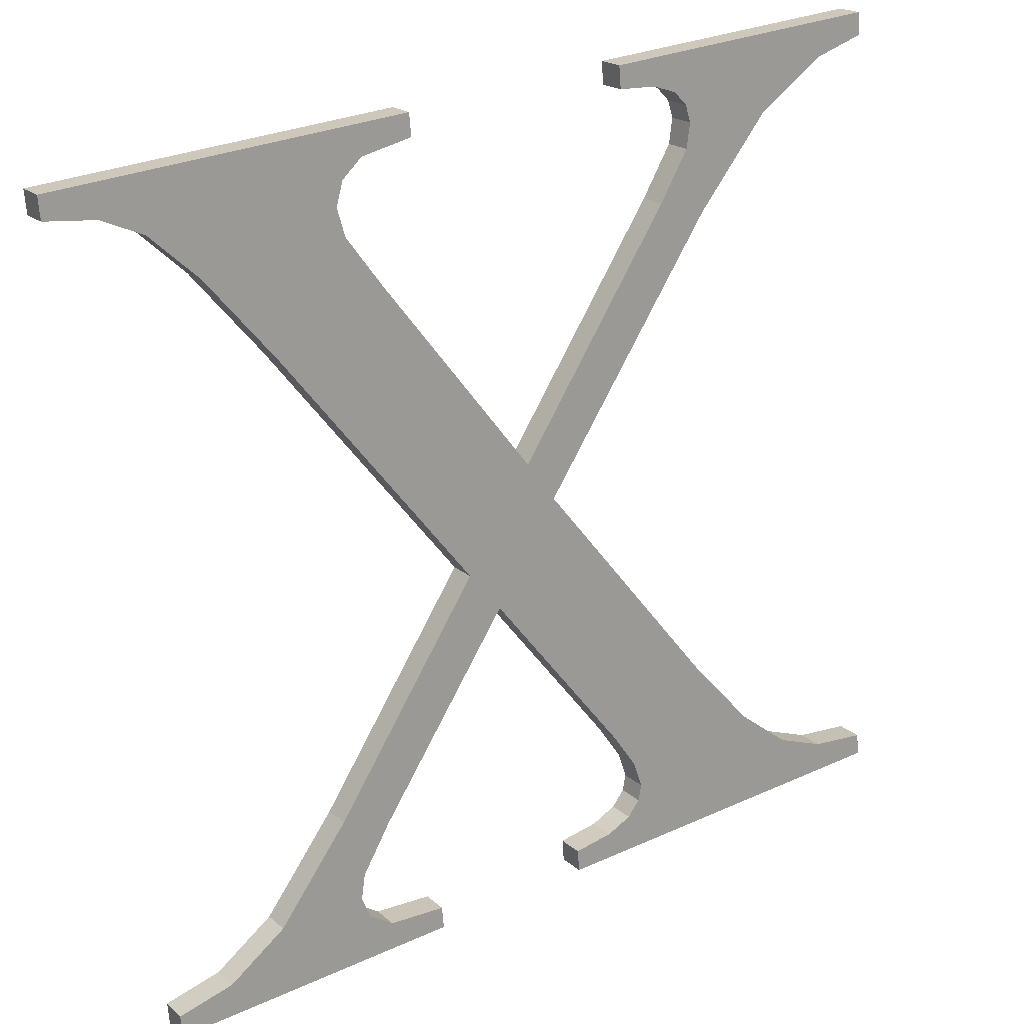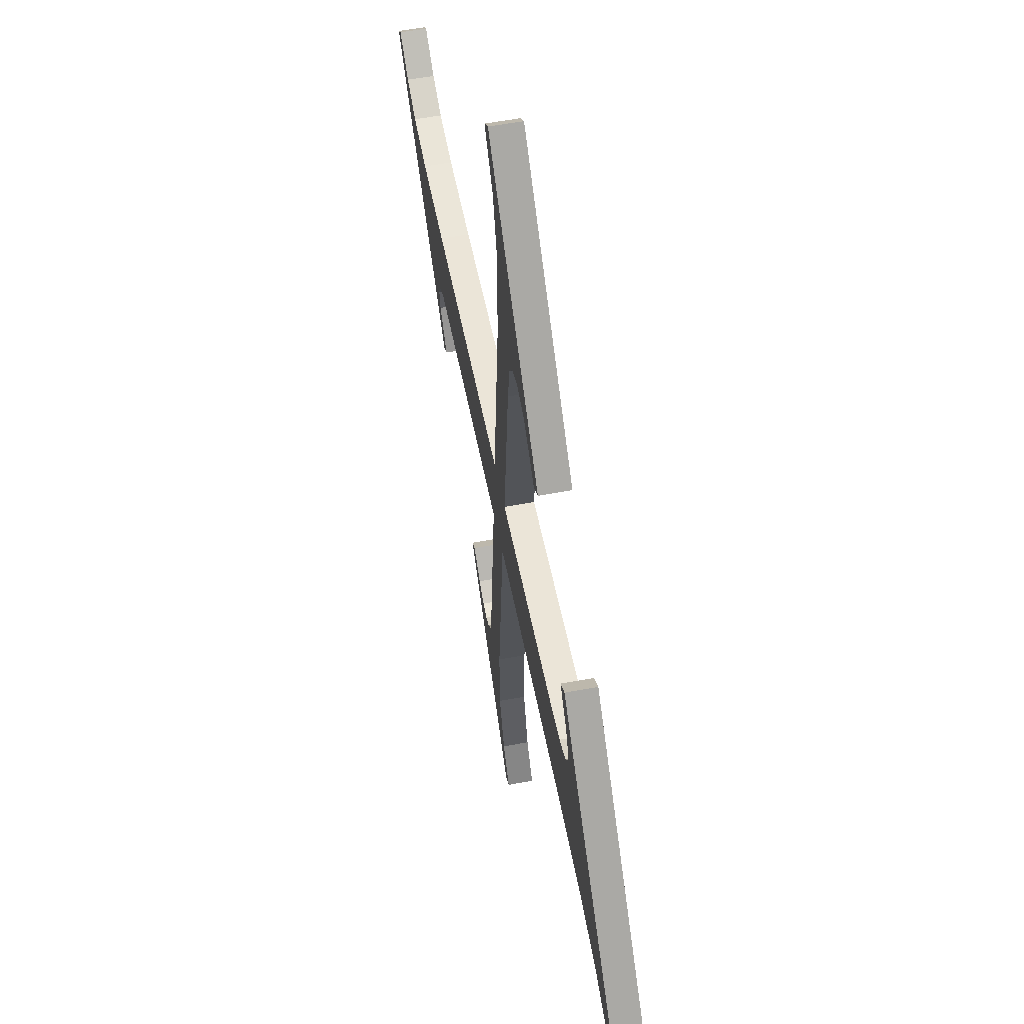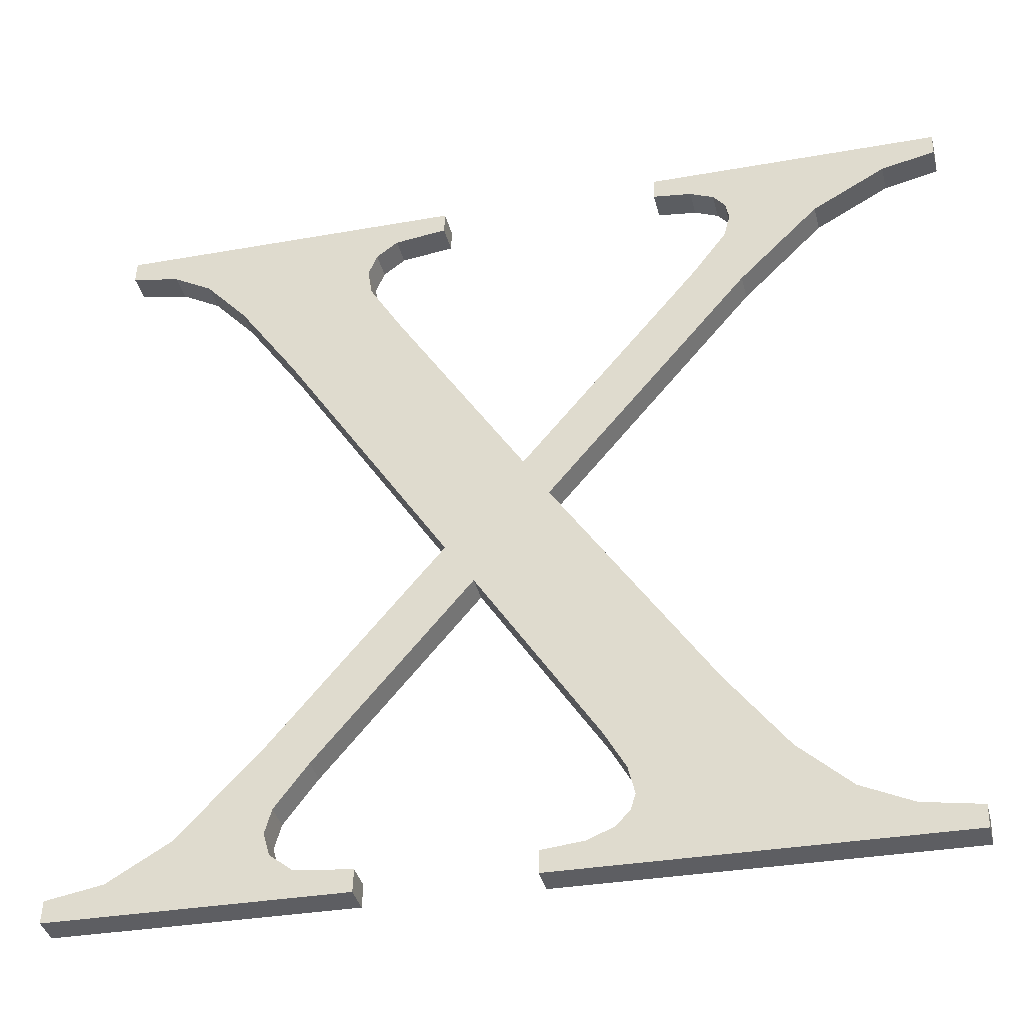
<metadata>
{"format":"obj","ext":"obj","renderer":"f3d","projection":"perspective","resolution":1024,"background":"white","views":[{"elev":28.9,"azim":146.0,"up":"+Z"},{"elev":-74.1,"azim":97.6,"up":"+Z"},{"elev":-31.7,"azim":-165.7,"up":"+Z"}]}
</metadata>
<code>
o instance_22/X/ID741#ID741
v -0.4714 -0.002676 0.2171
v -0.4725 -0.002764 0.2178
v -0.4725 -0.002708 0.2173
v -0.4666 -0.002764 0.2178
v -0.4699 -0.002569 0.2162
v -0.4678 -0.002671 0.217
v -0.4681 -0.002635 0.2167
v -0.4682 -0.00259 0.2164
v -0.4684 -0.002363 0.2146
v -0.4674 -0.002697 0.2172
v -0.4666 -0.002708 0.2173
v -0.4644 -0.000694 0.2012
v -0.4721 -0.00075 0.2017
v -0.4721 -0.000694 0.2012
v -0.471 -0.000773 0.2019
v -0.47 -0.000831 0.2023
v -0.469 -0.000948 0.2033
v -0.4658 -0.00079 0.202
v -0.4661 -0.000827 0.2023
v -0.4677 -0.001149 0.2049
v -0.4662 -0.000868 0.2026
v -0.4653 -0.000763 0.2018
v -0.4644 -0.00075 0.2017
v -0.4552 -0.000694 0.2012
v -0.4611 -0.00075 0.2017
v -0.4611 -0.000694 0.2012
v -0.4599 -0.000765 0.2018
v -0.4595 -0.00081 0.2022
v -0.4593 -0.000866 0.2026
v -0.4563 -0.000778 0.2019
v -0.4575 -0.000873 0.2027
v -0.4591 -0.001092 0.2044
v -0.4552 -0.00075 0.2017
v -0.4601 -0.001042 0.204
v -0.4624 -0.001618 0.2086
v -0.463 -0.001508 0.2077
v -0.4594 -0.000929 0.2031
v -0.4644 -0.001746 0.2096
v -0.466 -0.000937 0.2032
v -0.4656 -0.001033 0.2039
v -0.4639 -0.001854 0.2105
v -0.4611 -0.002386 0.2147
v -0.4588 -0.00228 0.2139
v -0.4604 -0.00252 0.2158
v -0.4603 -0.00259 0.2164
v -0.4609 -0.00269 0.2172
v -0.4619 -0.002764 0.2178
v -0.4619 -0.002708 0.2173
v -0.4548 -0.002764 0.2178
v -0.4605 -0.002648 0.2168
v -0.4566 -0.002628 0.2167
v -0.4575 -0.002505 0.2157
v -0.4558 -0.002684 0.2171
v -0.4548 -0.002708 0.2173
v -0.4681 -0.002529 0.2159
v -0.4674 -0.00241 0.2149
v -0.4624 -0.001618 0.2086
v -0.4588 -0.001723 0.214
v -0.4588 -0.00228 0.2139
v -0.4624 -0.00106 0.2087
v -0.4588 -0.00228 0.2139
v -0.4575 -0.001947 0.2158
v -0.4575 -0.002505 0.2157
v -0.4588 -0.001723 0.214
v -0.4575 -0.002505 0.2157
v -0.4566 -0.00207 0.2167
v -0.4566 -0.002628 0.2167
v -0.4575 -0.001947 0.2158
v -0.4566 -0.00207 0.2167
v -0.4558 -0.002684 0.2171
v -0.4566 -0.002628 0.2167
v -0.4558 -0.002126 0.2172
v -0.4558 -0.002126 0.2172
v -0.4548 -0.002708 0.2173
v -0.4558 -0.002684 0.2171
v -0.4548 -0.00215 0.2174
v -0.4548 -0.002708 0.2173
v -0.4548 -0.002207 0.2178
v -0.4548 -0.002764 0.2178
v -0.4548 -0.00215 0.2174
v -0.4548 -0.002207 0.2178
v -0.4619 -0.002764 0.2178
v -0.4548 -0.002764 0.2178
v -0.4619 -0.002207 0.2178
v -0.4619 -0.00215 0.2174
v -0.4619 -0.002764 0.2178
v -0.4619 -0.002207 0.2178
v -0.4619 -0.002708 0.2173
v -0.4619 -0.00215 0.2174
v -0.4609 -0.00269 0.2172
v -0.4619 -0.002708 0.2173
v -0.4609 -0.002132 0.2172
v -0.4609 -0.002132 0.2172
v -0.4605 -0.002648 0.2168
v -0.4609 -0.00269 0.2172
v -0.4605 -0.00209 0.2169
v -0.4603 -0.002033 0.2164
v -0.4605 -0.002648 0.2168
v -0.4605 -0.00209 0.2169
v -0.4603 -0.00259 0.2164
v -0.4604 -0.001962 0.2159
v -0.4603 -0.00259 0.2164
v -0.4603 -0.002033 0.2164
v -0.4604 -0.00252 0.2158
v -0.4611 -0.001828 0.2148
v -0.4604 -0.00252 0.2158
v -0.4604 -0.001962 0.2159
v -0.4611 -0.002386 0.2147
v -0.4639 -0.001297 0.2106
v -0.4611 -0.002386 0.2147
v -0.4611 -0.001828 0.2148
v -0.4639 -0.001854 0.2105
v -0.4639 -0.001854 0.2105
v -0.4674 -0.001852 0.215
v -0.4674 -0.00241 0.2149
v -0.4639 -0.001297 0.2106
v -0.4674 -0.00241 0.2149
v -0.4681 -0.001971 0.2159
v -0.4681 -0.002529 0.2159
v -0.4674 -0.001852 0.215
v -0.4681 -0.002529 0.2159
v -0.4682 -0.002033 0.2164
v -0.4682 -0.00259 0.2164
v -0.4681 -0.001971 0.2159
v -0.4682 -0.00259 0.2164
v -0.4681 -0.002077 0.2168
v -0.4681 -0.002635 0.2167
v -0.4682 -0.002033 0.2164
v -0.4681 -0.002635 0.2167
v -0.4678 -0.002114 0.2171
v -0.4678 -0.002671 0.217
v -0.4681 -0.002077 0.2168
v -0.4678 -0.002114 0.2171
v -0.4674 -0.002697 0.2172
v -0.4678 -0.002671 0.217
v -0.4674 -0.002139 0.2173
v -0.4674 -0.002139 0.2173
v -0.4666 -0.002708 0.2173
v -0.4674 -0.002697 0.2172
v -0.4666 -0.00215 0.2174
v -0.4666 -0.002708 0.2173
v -0.4666 -0.002207 0.2178
v -0.4666 -0.002764 0.2178
v -0.4666 -0.00215 0.2174
v -0.4666 -0.002207 0.2178
v -0.4725 -0.002764 0.2178
v -0.4666 -0.002764 0.2178
v -0.4725 -0.002207 0.2178
v -0.4725 -0.00215 0.2174
v -0.4725 -0.002764 0.2178
v -0.4725 -0.002207 0.2178
v -0.4725 -0.002708 0.2173
v -0.4725 -0.00215 0.2174
v -0.4714 -0.002676 0.2171
v -0.4725 -0.002708 0.2173
v -0.4714 -0.002118 0.2171
v -0.4714 -0.002118 0.2171
v -0.4699 -0.002569 0.2162
v -0.4714 -0.002676 0.2171
v -0.4699 -0.002011 0.2163
v -0.4684 -0.001805 0.2146
v -0.4699 -0.002569 0.2162
v -0.4699 -0.002011 0.2163
v -0.4684 -0.002363 0.2146
v -0.4644 -0.001188 0.2097
v -0.4684 -0.002363 0.2146
v -0.4684 -0.001805 0.2146
v -0.4644 -0.001746 0.2096
v -0.4677 -0.000591 0.2049
v -0.4644 -0.001746 0.2096
v -0.4644 -0.001188 0.2097
v -0.4677 -0.001149 0.2049
v -0.469 -0.00039 0.2033
v -0.4677 -0.001149 0.2049
v -0.4677 -0.000591 0.2049
v -0.469 -0.000948 0.2033
v -0.469 -0.00039 0.2033
v -0.47 -0.000831 0.2023
v -0.469 -0.000948 0.2033
v -0.47 -0.000273 0.2024
v -0.47 -0.000273 0.2024
v -0.471 -0.000773 0.2019
v -0.47 -0.000831 0.2023
v -0.471 -0.000215 0.2019
v -0.471 -0.000215 0.2019
v -0.4721 -0.00075 0.2017
v -0.471 -0.000773 0.2019
v -0.4721 -0.000193 0.2018
v -0.4721 -0.000136 0.2013
v -0.4721 -0.00075 0.2017
v -0.4721 -0.000193 0.2018
v -0.4721 -0.000694 0.2012
v -0.4721 -0.000136 0.2013
v -0.4644 -0.000694 0.2012
v -0.4721 -0.000694 0.2012
v -0.4644 -0.000136 0.2013
v -0.4644 -0.000694 0.2012
v -0.4644 -0.000193 0.2018
v -0.4644 -0.00075 0.2017
v -0.4644 -0.000136 0.2013
v -0.4644 -0.000193 0.2018
v -0.4653 -0.000763 0.2018
v -0.4644 -0.00075 0.2017
v -0.4653 -0.000205 0.2019
v -0.4653 -0.000205 0.2019
v -0.4658 -0.00079 0.202
v -0.4653 -0.000763 0.2018
v -0.4658 -0.000232 0.2021
v -0.4658 -0.00079 0.202
v -0.4661 -0.000269 0.2024
v -0.4661 -0.000827 0.2023
v -0.4658 -0.000232 0.2021
v -0.4661 -0.000827 0.2023
v -0.4662 -0.00031 0.2027
v -0.4662 -0.000868 0.2026
v -0.4661 -0.000269 0.2024
v -0.4662 -0.000868 0.2026
v -0.466 -0.00038 0.2033
v -0.466 -0.000937 0.2032
v -0.4662 -0.00031 0.2027
v -0.466 -0.000937 0.2032
v -0.4656 -0.000475 0.204
v -0.4656 -0.001033 0.2039
v -0.466 -0.00038 0.2033
v -0.4656 -0.001033 0.2039
v -0.463 -0.00095 0.2078
v -0.463 -0.001508 0.2077
v -0.4656 -0.000475 0.204
v -0.4601 -0.000484 0.2041
v -0.463 -0.001508 0.2077
v -0.463 -0.00095 0.2078
v -0.4601 -0.001042 0.204
v -0.4594 -0.000371 0.2032
v -0.4601 -0.001042 0.204
v -0.4601 -0.000484 0.2041
v -0.4594 -0.000929 0.2031
v -0.4593 -0.000309 0.2027
v -0.4594 -0.000929 0.2031
v -0.4594 -0.000371 0.2032
v -0.4593 -0.000866 0.2026
v -0.4595 -0.000252 0.2022
v -0.4593 -0.000866 0.2026
v -0.4593 -0.000309 0.2027
v -0.4595 -0.00081 0.2022
v -0.4595 -0.000252 0.2022
v -0.4599 -0.000765 0.2018
v -0.4595 -0.00081 0.2022
v -0.4599 -0.000207 0.2019
v -0.4599 -0.000207 0.2019
v -0.4611 -0.00075 0.2017
v -0.4599 -0.000765 0.2018
v -0.4611 -0.000193 0.2018
v -0.4611 -0.000136 0.2013
v -0.4611 -0.00075 0.2017
v -0.4611 -0.000193 0.2018
v -0.4611 -0.000694 0.2012
v -0.4611 -0.000136 0.2013
v -0.4552 -0.000694 0.2012
v -0.4611 -0.000694 0.2012
v -0.4552 -0.000136 0.2013
v -0.4552 -0.000694 0.2012
v -0.4552 -0.000193 0.2018
v -0.4552 -0.00075 0.2017
v -0.4552 -0.000136 0.2013
v -0.4552 -0.000193 0.2018
v -0.4563 -0.000778 0.2019
v -0.4552 -0.00075 0.2017
v -0.4563 -0.00022 0.202
v -0.4563 -0.00022 0.202
v -0.4575 -0.000873 0.2027
v -0.4563 -0.000778 0.2019
v -0.4575 -0.000315 0.2027
v -0.4575 -0.000873 0.2027
v -0.4591 -0.000535 0.2045
v -0.4591 -0.001092 0.2044
v -0.4575 -0.000315 0.2027
v -0.4591 -0.001092 0.2044
v -0.4624 -0.00106 0.2087
v -0.4624 -0.001618 0.2086
v -0.4591 -0.000535 0.2045
v -0.4666 -0.002207 0.2178
v -0.4725 -0.00215 0.2174
v -0.4725 -0.002207 0.2178
v -0.4714 -0.002118 0.2171
v -0.4699 -0.002011 0.2163
v -0.4678 -0.002114 0.2171
v -0.4681 -0.002077 0.2168
v -0.4682 -0.002033 0.2164
v -0.4684 -0.001805 0.2146
v -0.4674 -0.002139 0.2173
v -0.4666 -0.00215 0.2174
v -0.4548 -0.002207 0.2178
v -0.4619 -0.00215 0.2174
v -0.4619 -0.002207 0.2178
v -0.4609 -0.002132 0.2172
v -0.4605 -0.00209 0.2169
v -0.4603 -0.002033 0.2164
v -0.4566 -0.00207 0.2167
v -0.4575 -0.001947 0.2158
v -0.4588 -0.001723 0.214
v -0.4558 -0.002126 0.2172
v -0.4548 -0.00215 0.2174
v -0.4644 -0.001188 0.2097
v -0.4662 -0.00031 0.2027
v -0.4677 -0.000591 0.2049
v -0.466 -0.00038 0.2033
v -0.4656 -0.000475 0.204
v -0.463 -0.00095 0.2078
v -0.4639 -0.001297 0.2106
v -0.4611 -0.001828 0.2148
v -0.4624 -0.00106 0.2087
v -0.4604 -0.001962 0.2159
v -0.4601 -0.000484 0.2041
v -0.4591 -0.000535 0.2045
v -0.4594 -0.000371 0.2032
v -0.4593 -0.000309 0.2027
v -0.4599 -0.000207 0.2019
v -0.4611 -0.000136 0.2013
v -0.4611 -0.000193 0.2018
v -0.4552 -0.000136 0.2013
v -0.4595 -0.000252 0.2022
v -0.4563 -0.00022 0.202
v -0.4575 -0.000315 0.2027
v -0.4552 -0.000193 0.2018
v -0.4681 -0.001971 0.2159
v -0.4674 -0.001852 0.215
v -0.471 -0.000215 0.2019
v -0.4721 -0.000136 0.2013
v -0.4721 -0.000193 0.2018
v -0.4644 -0.000136 0.2013
v -0.47 -0.000273 0.2024
v -0.469 -0.00039 0.2033
v -0.4658 -0.000232 0.2021
v -0.4661 -0.000269 0.2024
v -0.4653 -0.000205 0.2019
v -0.4644 -0.000193 0.2018
f 1 2 3
f 3 2 1
f 2 1 4
f 4 1 2
f 4 1 5
f 5 1 4
f 4 5 6
f 6 5 4
f 6 5 7
f 7 5 6
f 7 5 8
f 8 5 7
f 8 5 9
f 9 5 8
f 4 6 10
f 10 6 4
f 4 10 11
f 11 10 4
f 12 13 14
f 14 13 12
f 13 12 15
f 15 12 13
f 15 12 16
f 16 12 15
f 16 12 17
f 17 12 16
f 17 12 18
f 18 12 17
f 17 18 19
f 19 18 17
f 17 19 20
f 20 19 17
f 20 19 21
f 21 19 20
f 18 12 22
f 22 12 18
f 22 12 23
f 23 12 22
f 24 25 26
f 26 25 24
f 25 24 27
f 27 24 25
f 27 24 28
f 28 24 27
f 28 24 29
f 29 24 28
f 29 24 30
f 30 24 29
f 29 30 31
f 31 30 29
f 29 31 32
f 32 31 29
f 30 24 33
f 33 24 30
f 34 35 36
f 36 35 34
f 35 34 32
f 32 34 35
f 32 34 37
f 37 34 32
f 32 37 29
f 29 37 32
f 21 38 20
f 20 38 21
f 38 21 39
f 39 21 38
f 38 39 40
f 40 39 38
f 38 40 36
f 36 40 38
f 38 36 41
f 41 36 38
f 41 36 42
f 42 36 41
f 42 36 35
f 35 36 42
f 42 35 43
f 43 35 42
f 42 43 44
f 44 43 42
f 44 43 45
f 45 43 44
f 46 47 48
f 48 47 46
f 47 46 49
f 49 46 47
f 49 46 50
f 50 46 49
f 49 50 45
f 45 50 49
f 49 45 51
f 51 45 49
f 51 45 52
f 52 45 51
f 52 45 43
f 43 45 52
f 49 51 53
f 53 51 49
f 49 53 54
f 54 53 49
f 9 55 8
f 8 55 9
f 55 9 38
f 38 9 55
f 55 38 56
f 56 38 55
f 56 38 41
f 41 38 56
f 57 58 59
f 59 58 57
f 58 57 60
f 60 57 58
f 61 62 63
f 63 62 61
f 62 61 64
f 64 61 62
f 65 66 67
f 67 66 65
f 66 65 68
f 68 65 66
f 69 70 71
f 71 70 69
f 70 69 72
f 72 69 70
f 73 74 75
f 75 74 73
f 74 73 76
f 76 73 74
f 77 78 79
f 79 78 77
f 78 77 80
f 80 77 78
f 81 82 83
f 83 82 81
f 82 81 84
f 84 81 82
f 85 86 87
f 87 86 85
f 86 85 88
f 88 85 86
f 89 90 91
f 91 90 89
f 90 89 92
f 92 89 90
f 93 94 95
f 95 94 93
f 94 93 96
f 96 93 94
f 97 98 99
f 99 98 97
f 98 97 100
f 100 97 98
f 101 102 103
f 103 102 101
f 102 101 104
f 104 101 102
f 105 106 107
f 107 106 105
f 106 105 108
f 108 105 106
f 109 110 111
f 111 110 109
f 110 109 112
f 112 109 110
f 113 114 115
f 115 114 113
f 114 113 116
f 116 113 114
f 117 118 119
f 119 118 117
f 118 117 120
f 120 117 118
f 121 122 123
f 123 122 121
f 122 121 124
f 124 121 122
f 125 126 127
f 127 126 125
f 126 125 128
f 128 125 126
f 129 130 131
f 131 130 129
f 130 129 132
f 132 129 130
f 133 134 135
f 135 134 133
f 134 133 136
f 136 133 134
f 137 138 139
f 139 138 137
f 138 137 140
f 140 137 138
f 141 142 143
f 143 142 141
f 142 141 144
f 144 141 142
f 145 146 147
f 147 146 145
f 146 145 148
f 148 145 146
f 149 150 151
f 151 150 149
f 150 149 152
f 152 149 150
f 153 154 155
f 155 154 153
f 154 153 156
f 156 153 154
f 157 158 159
f 159 158 157
f 158 157 160
f 160 157 158
f 161 162 163
f 163 162 161
f 162 161 164
f 164 161 162
f 165 166 167
f 167 166 165
f 166 165 168
f 168 165 166
f 169 170 171
f 171 170 169
f 170 169 172
f 172 169 170
f 173 174 175
f 175 174 173
f 174 173 176
f 176 173 174
f 177 178 179
f 179 178 177
f 178 177 180
f 180 177 178
f 181 182 183
f 183 182 181
f 182 181 184
f 184 181 182
f 185 186 187
f 187 186 185
f 186 185 188
f 188 185 186
f 189 190 191
f 191 190 189
f 190 189 192
f 192 189 190
f 193 194 195
f 195 194 193
f 194 193 196
f 196 193 194
f 197 198 199
f 199 198 197
f 198 197 200
f 200 197 198
f 201 202 203
f 203 202 201
f 202 201 204
f 204 201 202
f 205 206 207
f 207 206 205
f 206 205 208
f 208 205 206
f 209 210 211
f 211 210 209
f 210 209 212
f 212 209 210
f 213 214 215
f 215 214 213
f 214 213 216
f 216 213 214
f 217 218 219
f 219 218 217
f 218 217 220
f 220 217 218
f 221 222 223
f 223 222 221
f 222 221 224
f 224 221 222
f 225 226 227
f 227 226 225
f 226 225 228
f 228 225 226
f 229 230 231
f 231 230 229
f 230 229 232
f 232 229 230
f 233 234 235
f 235 234 233
f 234 233 236
f 236 233 234
f 237 238 239
f 239 238 237
f 238 237 240
f 240 237 238
f 241 242 243
f 243 242 241
f 242 241 244
f 244 241 242
f 245 246 247
f 247 246 245
f 246 245 248
f 248 245 246
f 249 250 251
f 251 250 249
f 250 249 252
f 252 249 250
f 253 254 255
f 255 254 253
f 254 253 256
f 256 253 254
f 257 258 259
f 259 258 257
f 258 257 260
f 260 257 258
f 261 262 263
f 263 262 261
f 262 261 264
f 264 261 262
f 265 266 267
f 267 266 265
f 266 265 268
f 268 265 266
f 269 270 271
f 271 270 269
f 270 269 272
f 272 269 270
f 273 274 275
f 275 274 273
f 274 273 276
f 276 273 274
f 277 278 279
f 279 278 277
f 278 277 280
f 280 277 278
f 281 282 283
f 283 282 281
f 282 281 284
f 284 281 282
f 284 281 285
f 285 281 284
f 285 281 286
f 286 281 285
f 285 286 287
f 287 286 285
f 285 287 288
f 288 287 285
f 285 288 289
f 289 288 285
f 286 281 290
f 290 281 286
f 290 281 291
f 291 281 290
f 292 293 294
f 294 293 292
f 293 292 295
f 295 292 293
f 295 292 296
f 296 292 295
f 296 292 297
f 297 292 296
f 297 292 298
f 298 292 297
f 297 298 299
f 299 298 297
f 297 299 300
f 300 299 297
f 298 292 301
f 301 292 298
f 301 292 302
f 302 292 301
f 303 304 305
f 305 304 303
f 304 303 306
f 306 303 304
f 306 303 307
f 307 303 306
f 307 303 308
f 308 303 307
f 308 303 309
f 309 303 308
f 308 309 310
f 310 309 308
f 308 310 311
f 311 310 308
f 311 310 300
f 300 310 311
f 300 310 312
f 312 310 300
f 300 312 297
f 297 312 300
f 311 313 308
f 308 313 311
f 313 311 314
f 314 311 313
f 313 314 315
f 315 314 313
f 315 314 316
f 316 314 315
f 317 318 319
f 319 318 317
f 318 317 320
f 320 317 318
f 320 317 321
f 321 317 320
f 320 321 316
f 316 321 320
f 320 316 322
f 322 316 320
f 322 316 323
f 323 316 322
f 323 316 314
f 314 316 323
f 320 322 324
f 324 322 320
f 289 325 303
f 303 325 289
f 325 289 288
f 288 289 325
f 303 325 326
f 326 325 303
f 303 326 309
f 309 326 303
f 327 328 329
f 329 328 327
f 328 327 330
f 330 327 328
f 330 327 331
f 331 327 330
f 330 331 332
f 332 331 330
f 330 332 333
f 333 332 330
f 333 332 334
f 334 332 333
f 334 332 305
f 305 332 334
f 334 305 304
f 304 305 334
f 330 333 335
f 335 333 330
f 330 335 336
f 336 335 330

</code>
